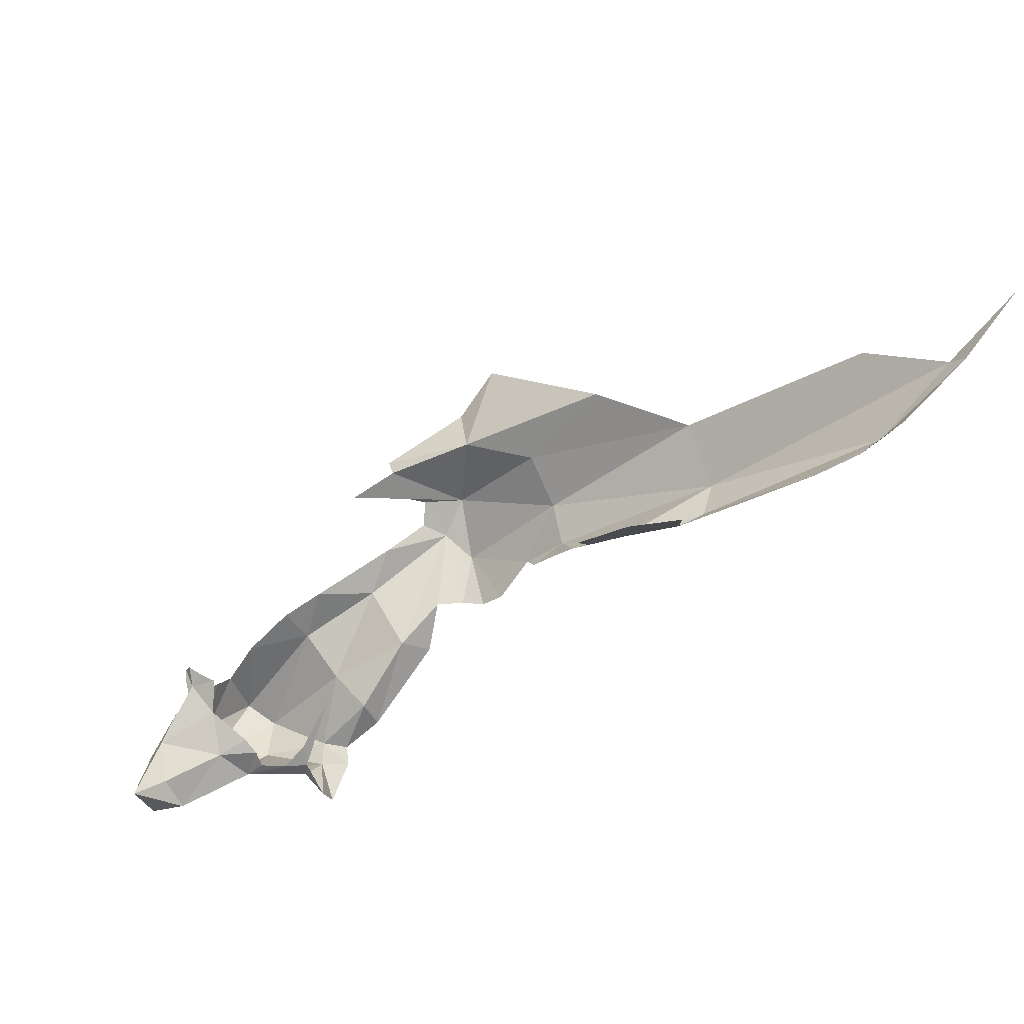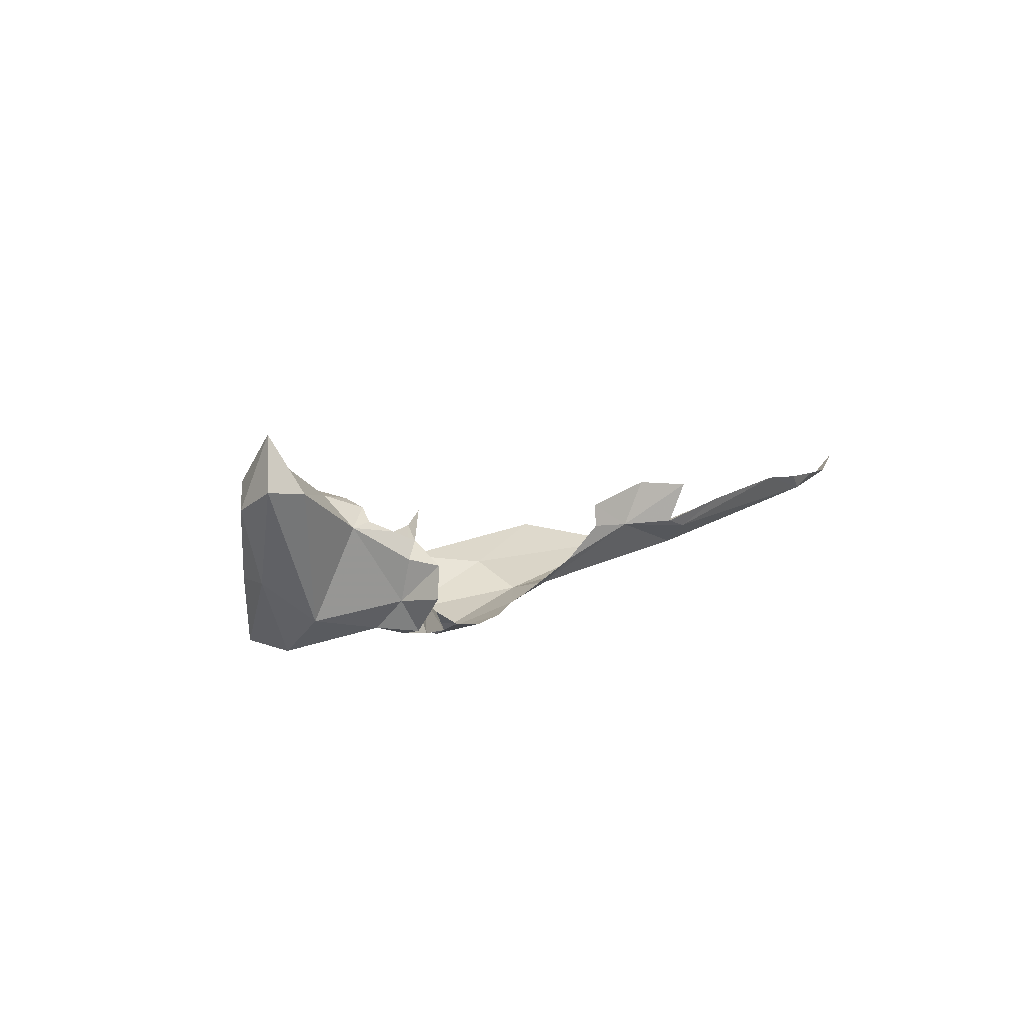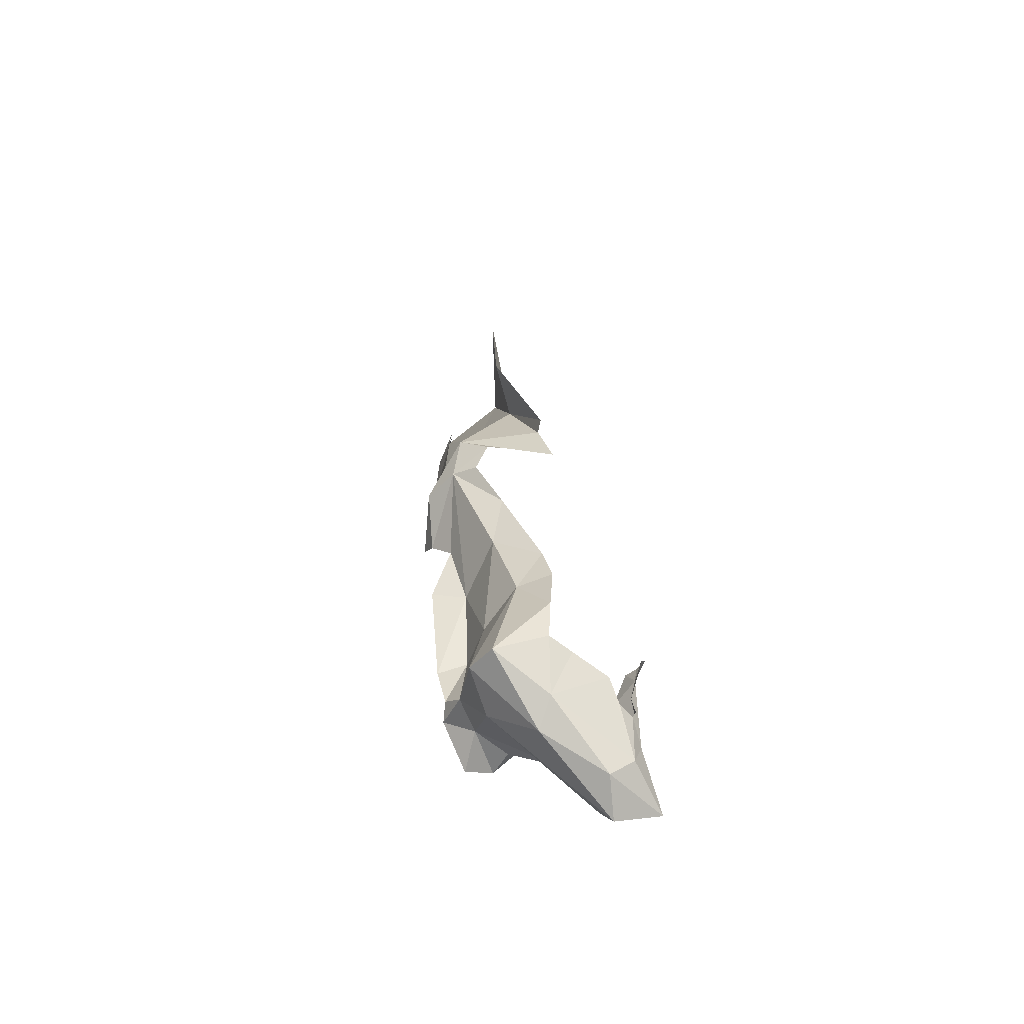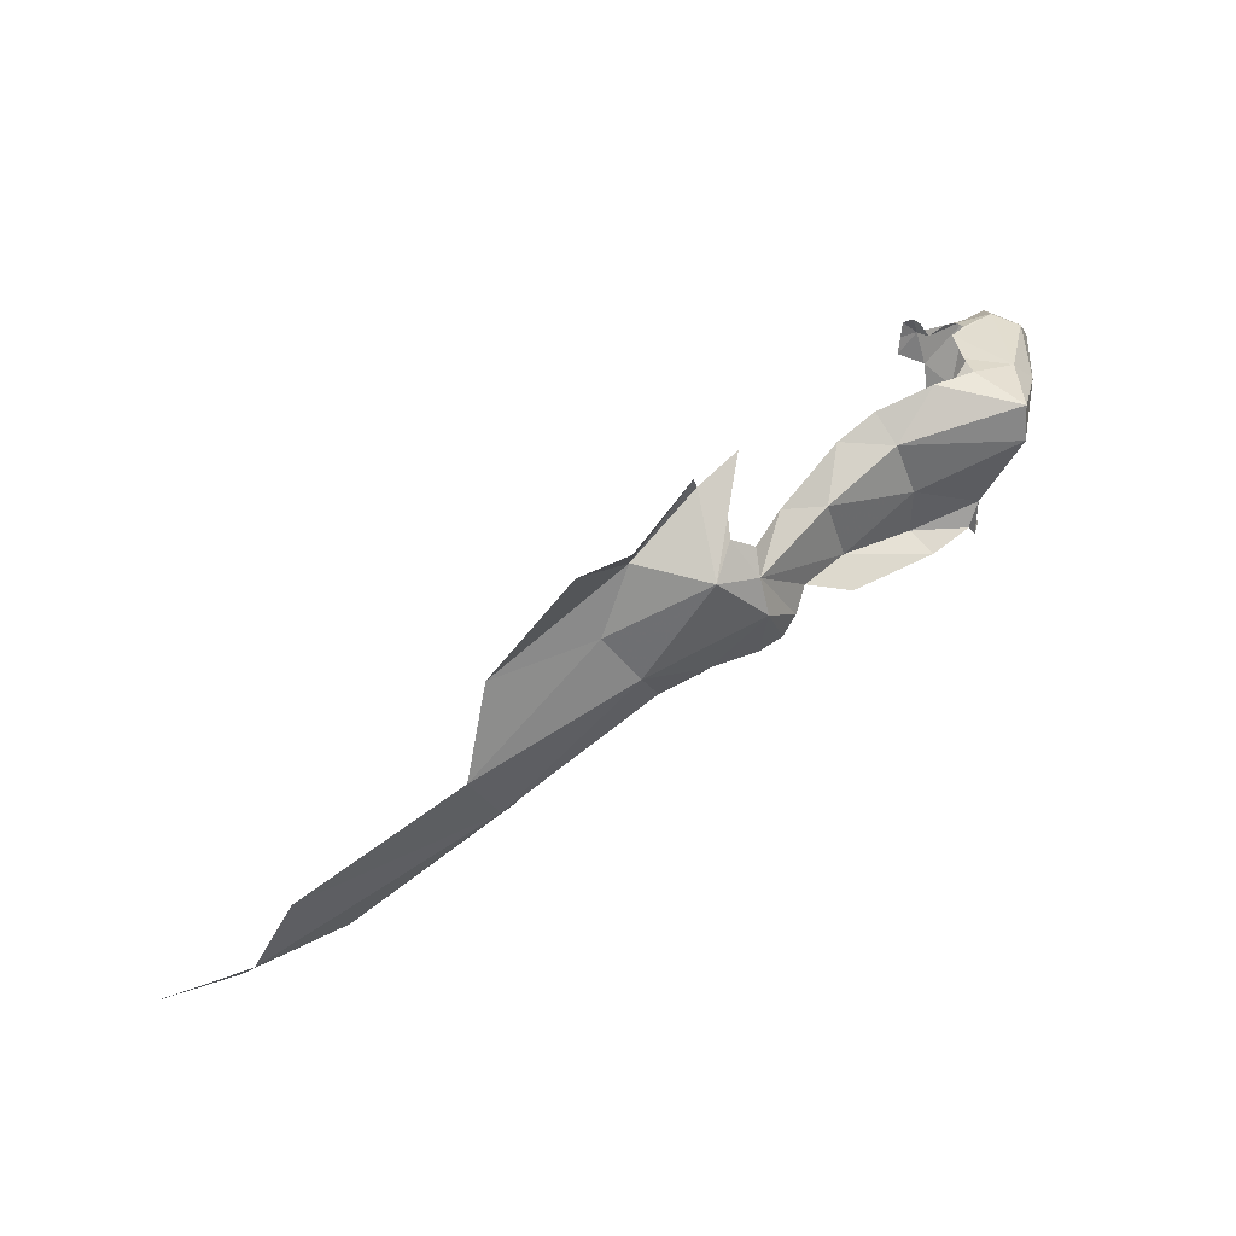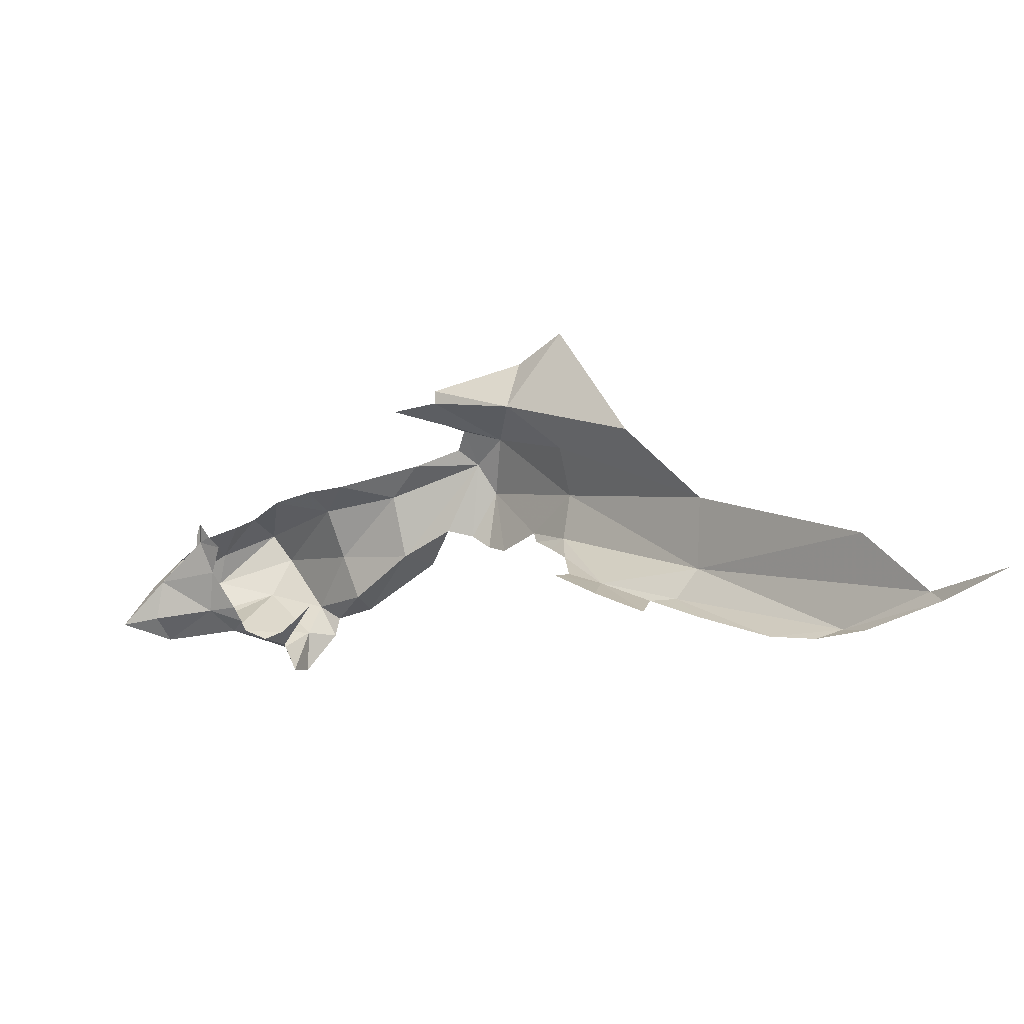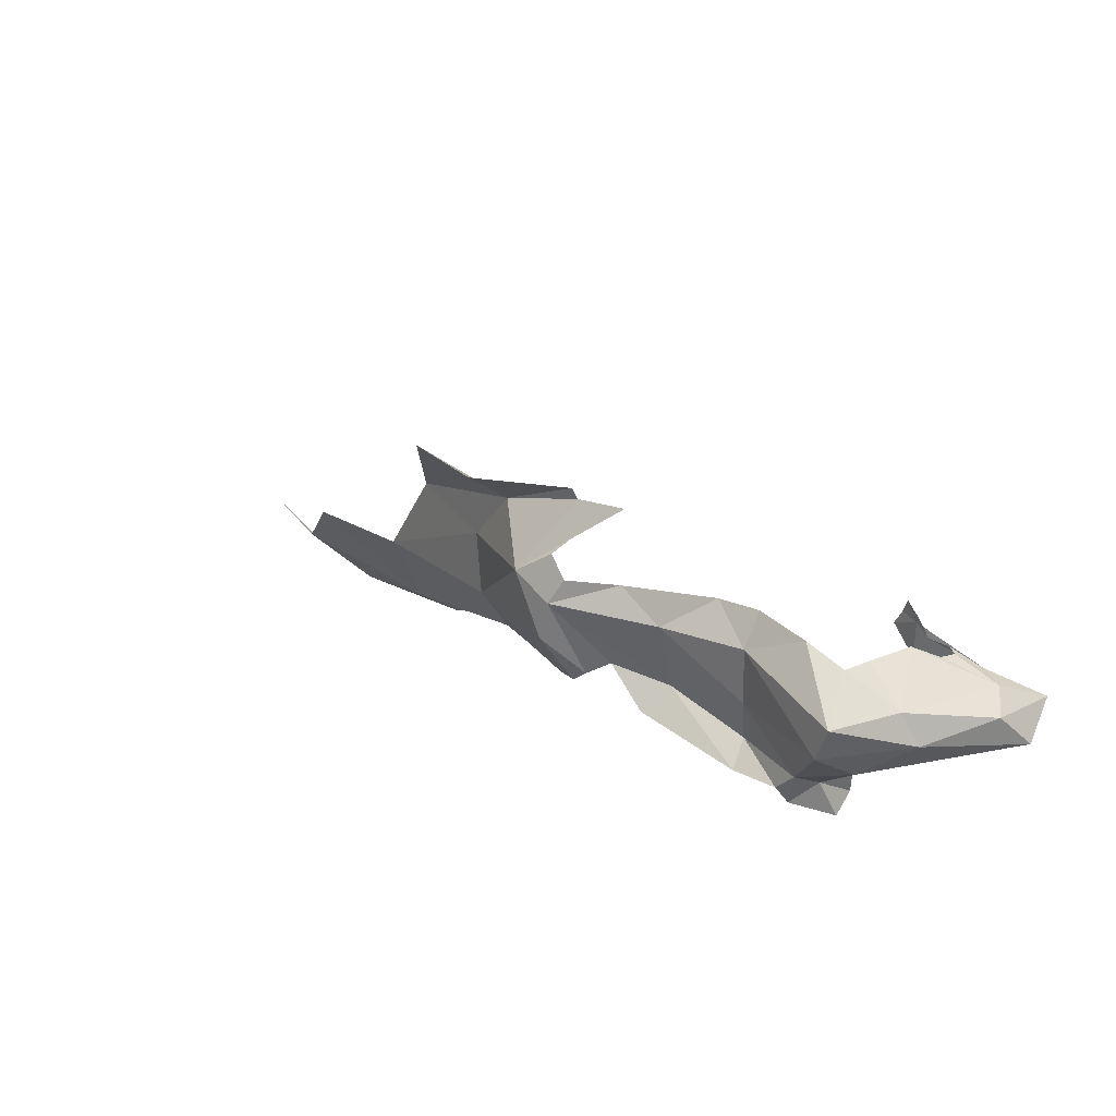
<metadata>
{"format":"obj","ext":"obj","renderer":"f3d","projection":"perspective","resolution":1024,"background":"white","views":[{"elev":42.8,"azim":-20.5,"up":"+Z"},{"elev":-38.0,"azim":-57.1,"up":"+Z"},{"elev":30.4,"azim":-133.2,"up":"+Y"},{"elev":69.1,"azim":109.6,"up":"+Y"},{"elev":66.5,"azim":0.0,"up":"+Z"},{"elev":-31.6,"azim":-156.2,"up":"+Z"}]}
</metadata>
<code>
v 4.253 0.3007 -1.495
v 4.177 0.4295 -1.633
v 4.489 0.1467 -1.288
v 4.076 0.4363 -1.671
v 3.889 0.5477 -1.765
v 4.808 0.09068 -1.069
v 4.644 0.1031 -1.193
v 4.743 0.1327 -1.175
v 3.388 1.294 -2.256
v 3.484 1.354 -2.13
v 3.466 1.186 -2.319
v 3.364 1.015 -2.396
v 3.436 0.9557 -2.374
v 3.983 1.091 -1.476
v 4.27 0.805 -1.501
v 3.731 1.164 -1.806
v 3.857 0.4442 -1.609
v 3.708 0.5822 -1.769
v 5.019 0.1801 -0.9156
v 4.262 0.548 -1.611
v 4.808 0.4484 -1.013
v 3.775 1.022 -1.969
v 3.751 0.7363 -1.953
v 3.748 0.8489 -2.025
v 4.04 0.3419 -1.542
v 5.05 0.1264 -0.8674
v 3.698 0.8106 -2.046
v 3.513 1.365 -1.829
v 3.733 1.652 -1.722
v 3.637 0.8846 -2.143
v 3.627 0.9337 -2.167
v 3.206 1.446 -1.963
v 3.564 1.576 -1.858
v 3.207 1.496 -1.948
v 3.501 0.912 -2.31
v 3.253 1.402 -2.089
v 5.242 0.1619 -0.6313
v 3.763 0.6126 -1.828
v 3.032 1.448 -2.05
v 2.67 0.8709 -2.874
v 2.515 1.135 -2.962
v 2.784 1.021 -2.646
v 2.438 0.9578 -2.951
v 2.299 0.708 -2.744
v 2.01 0.6872 -2.802
v 2.358 0.6876 -2.688
v 2.447 0.6491 -2.689
v 2.366 1.23 -2.713
v 2.479 1.264 -2.597
v 2.434 1.239 -2.925
v 2.623 0.7343 -2.842
v 2.737 0.7415 -2.897
v 2.528 0.6385 -2.762
v 2.715 1.197 -2.542
v 1.963 0.7443 -2.687
v 2.203 0.7651 -2.644
v 2.201 1.004 -2.919
v 2.315 0.7582 -2.585
v 2.345 0.7094 -2.625
v 1.826 0.708 -2.669
v 1.894 0.7437 -2.85
v 2.756 0.8128 -2.869
v 2.297 1.171 -2.664
v 2.226 1.108 -2.839
v 2.178 1.09 -2.596
v 2.851 0.8397 -2.672
v 2.169 1.017 -2.468
v 2.211 1.022 -2.418
v 2.177 1.072 -2.411
v 2.164 1.094 -2.444
v 1.942 0.9031 -2.699
v 1.99 0.8894 -2.617
v 2.221 0.8998 -2.528
v 2.256 0.9758 -2.426
v 2.097 1.028 -2.623
v 1.95 0.903 -2.818
v 2.152 1.053 -2.472
v 2.079 0.9695 -2.557
v 2.061 0.9739 -2.59
v 2.145 0.9712 -2.512
v 3.119 1.278 -2.239
v 3.304 1.342 -2.209
v 2.638 1.241 -2.431
v 3.016 1.195 -2.385
v 2.786 1.227 -2.342
v 3.257 1.039 -2.391
v 3.067 0.957 -2.481
v 3.329 1.392 -2.124
v 3.186 0.949 -2.554
v 2.901 0.8242 -2.781
v 2.618 0.5776 -2.898
v 2.572 0.5443 -2.798
v 2.533 0.6209 -2.684
v 2.533 0.6523 -2.604
v 2.66 0.7027 -2.433
f 1 2 3
f 2 4 5
f 1 4 2
f 6 7 8
f 9 10 11
f 12 11 13
f 14 15 16
f 17 18 5
f 19 8 20
f 19 20 21
f 16 15 22
f 23 24 5
f 4 25 5
f 8 19 26
f 8 26 6
f 21 20 15
f 22 20 24
f 5 20 2
f 27 24 23
f 20 22 15
f 10 22 11
f 10 28 16
f 7 3 8
f 29 14 28
f 24 30 31
f 32 28 10
f 33 28 34
f 20 8 2
f 25 17 5
f 31 22 24
f 35 11 31
f 35 13 11
f 29 28 33
f 36 32 10
f 2 8 3
f 30 24 27
f 26 19 37
f 23 5 38
f 28 14 16
f 5 24 20
f 32 36 39
f 28 32 34
f 5 18 38
f 31 11 22
f 16 22 10
f 40 41 42
f 43 44 45
f 46 44 47
f 48 49 50
f 51 40 52
f 53 47 44
f 44 51 53
f 43 40 51
f 43 41 40
f 41 50 54
f 55 45 56
f 56 45 44
f 57 50 41
f 58 56 59
f 60 61 45
f 45 61 43
f 62 52 40
f 44 46 59
f 44 59 56
f 57 41 43
f 63 64 65
f 44 43 51
f 54 50 49
f 66 62 40
f 67 68 69
f 67 69 70
f 64 71 65
f 67 72 73
f 67 73 74
f 71 75 65
f 57 64 50
f 64 76 71
f 77 67 70
f 78 79 72
f 67 80 72
f 41 54 42
f 72 79 71
f 48 50 64
f 48 64 63
f 81 82 9
f 72 55 56
f 49 83 54
f 84 85 81
f 54 83 85
f 86 87 9
f 79 75 71
f 84 54 85
f 77 80 67
f 88 36 10
f 68 67 74
f 56 73 72
f 9 87 84
f 64 57 76
f 42 66 40
f 80 78 72
f 73 56 58
f 87 42 84
f 43 61 57
f 76 60 71
f 71 60 72
f 9 11 12
f 89 90 87
f 54 84 42
f 72 60 55
f 61 60 76
f 86 89 87
f 62 66 90
f 76 57 61
f 82 88 9
f 88 10 9
f 45 55 60
f 87 66 42
f 9 12 86
f 90 66 87
f 84 81 9
f 91 51 52
f 51 92 53
f 51 91 92
f 53 92 93
f 47 93 94
f 47 53 93
f 94 93 95

</code>
